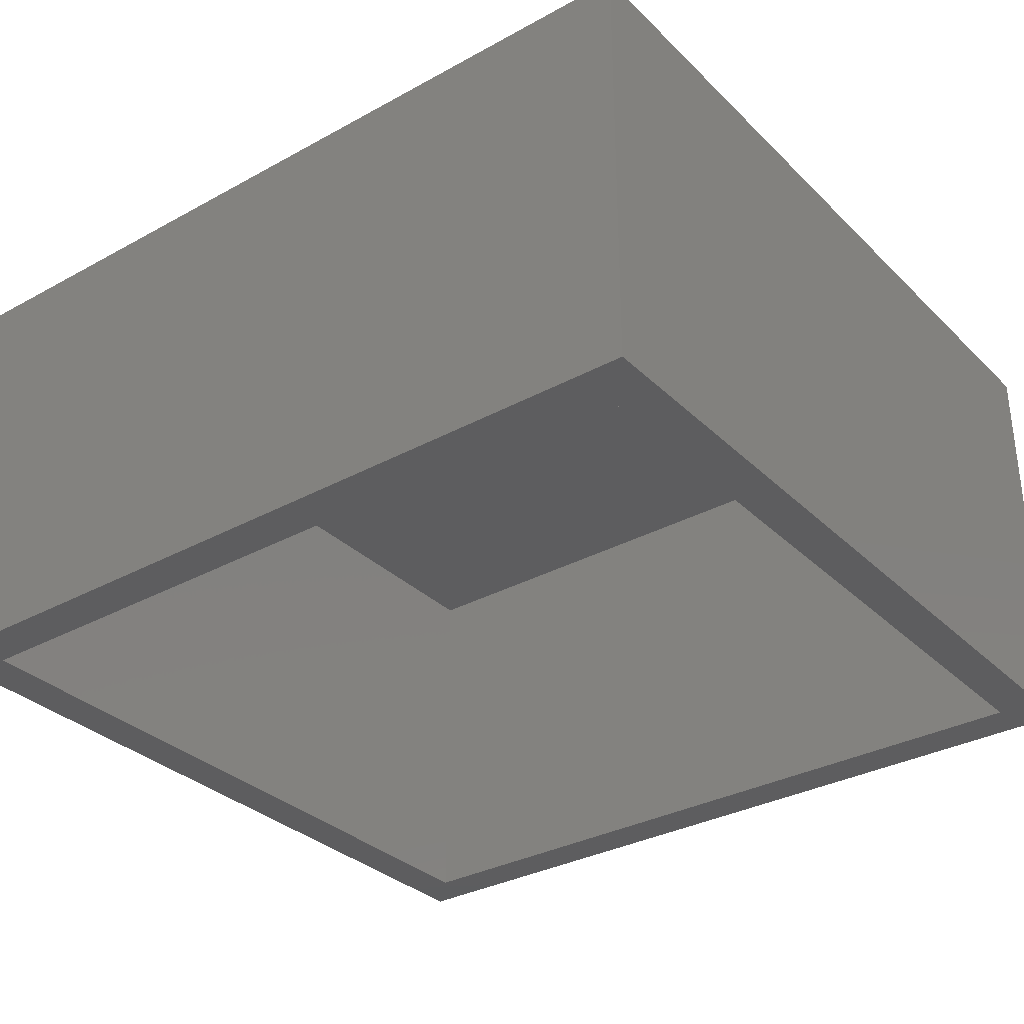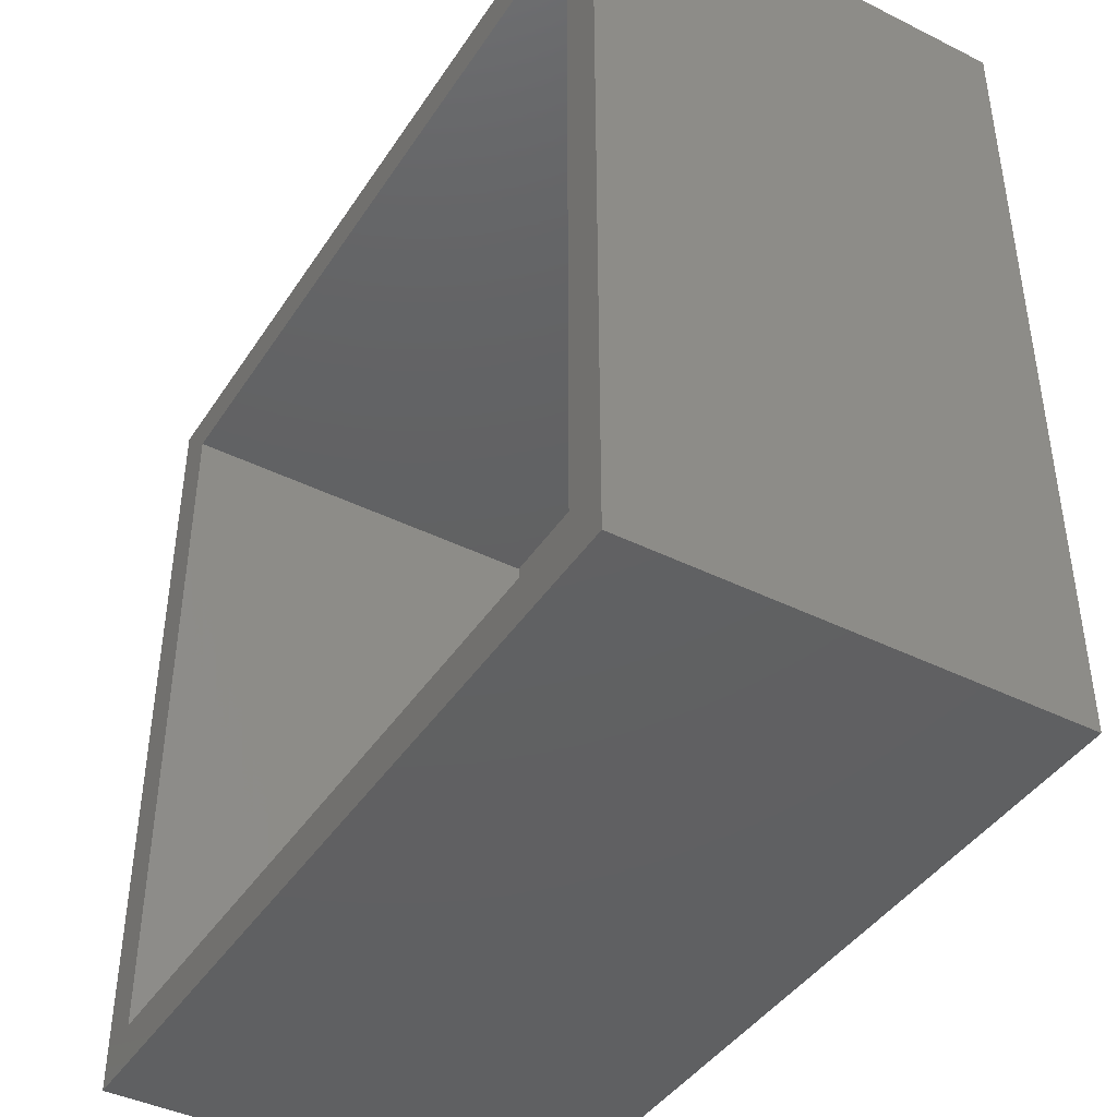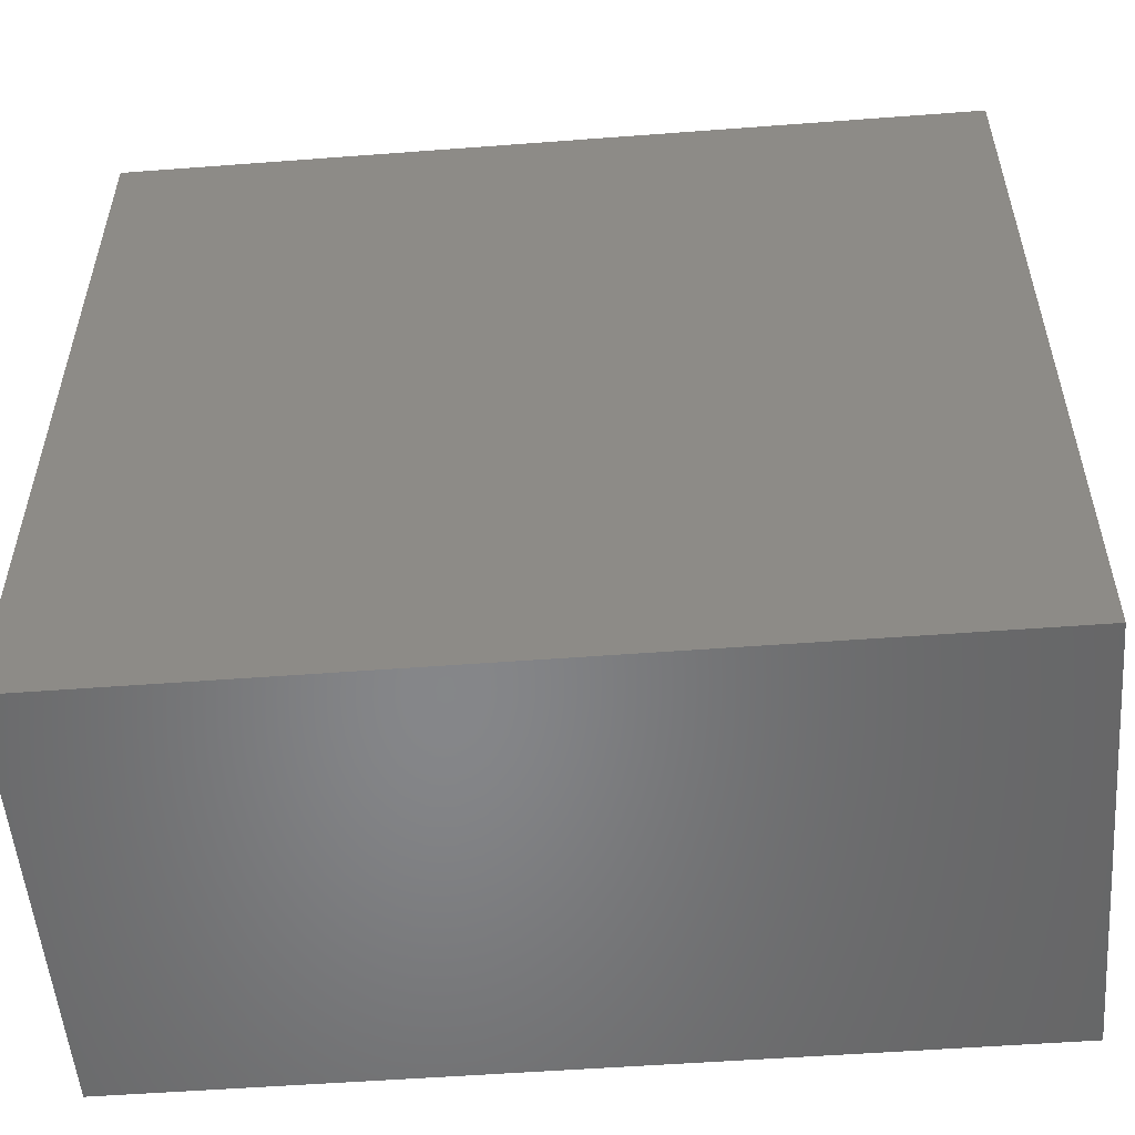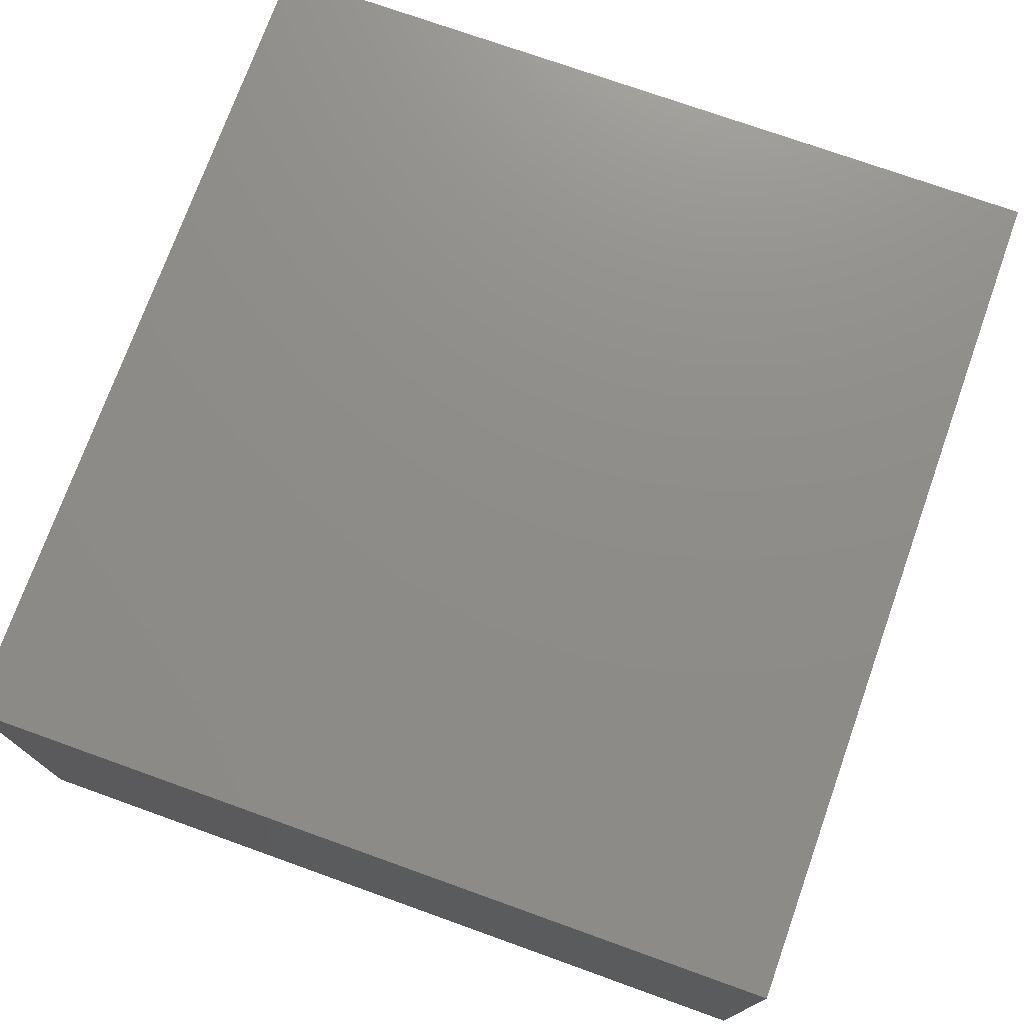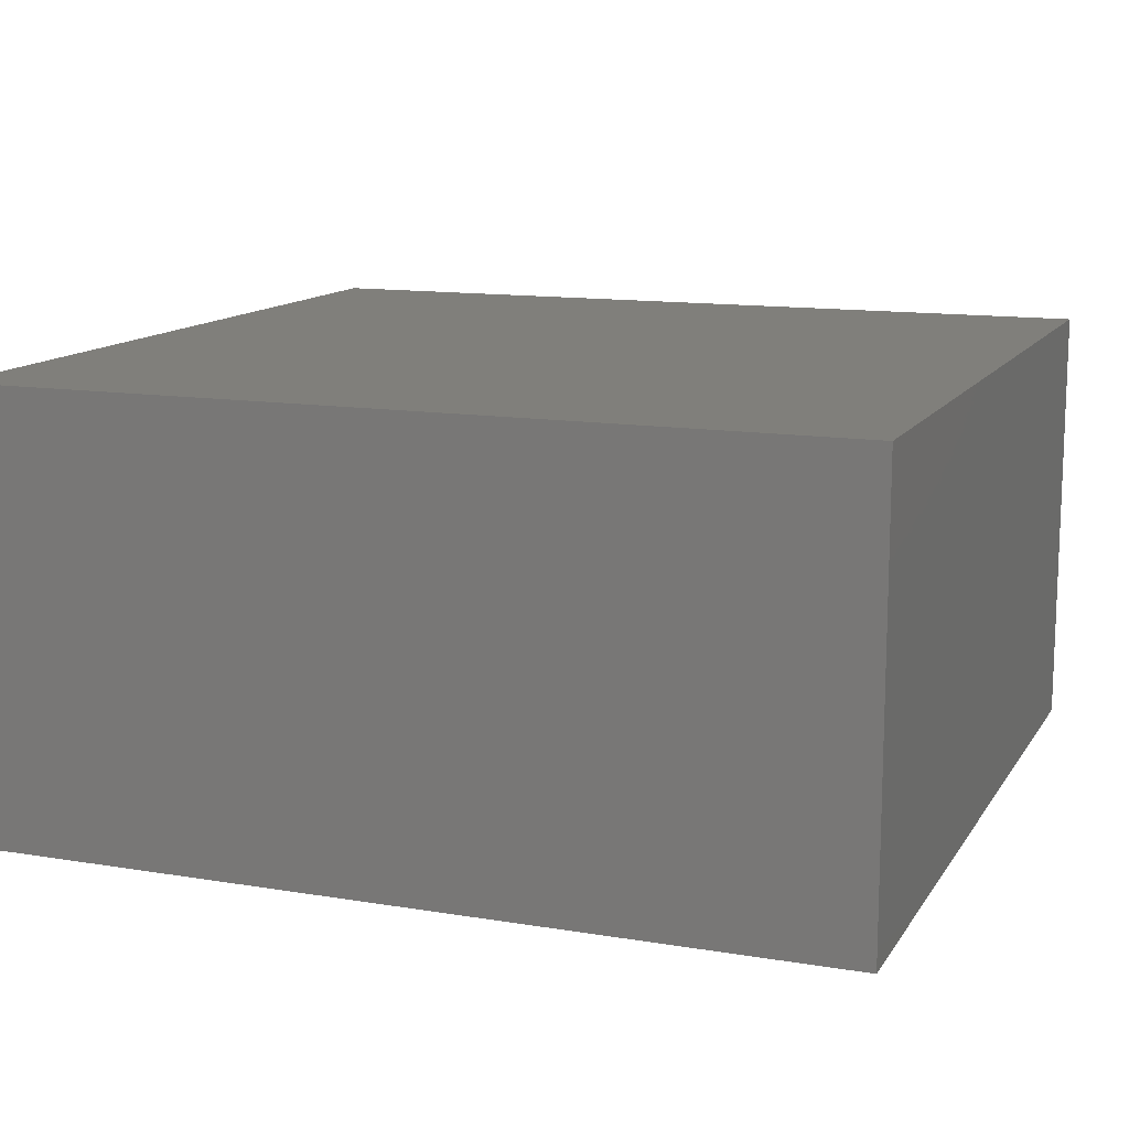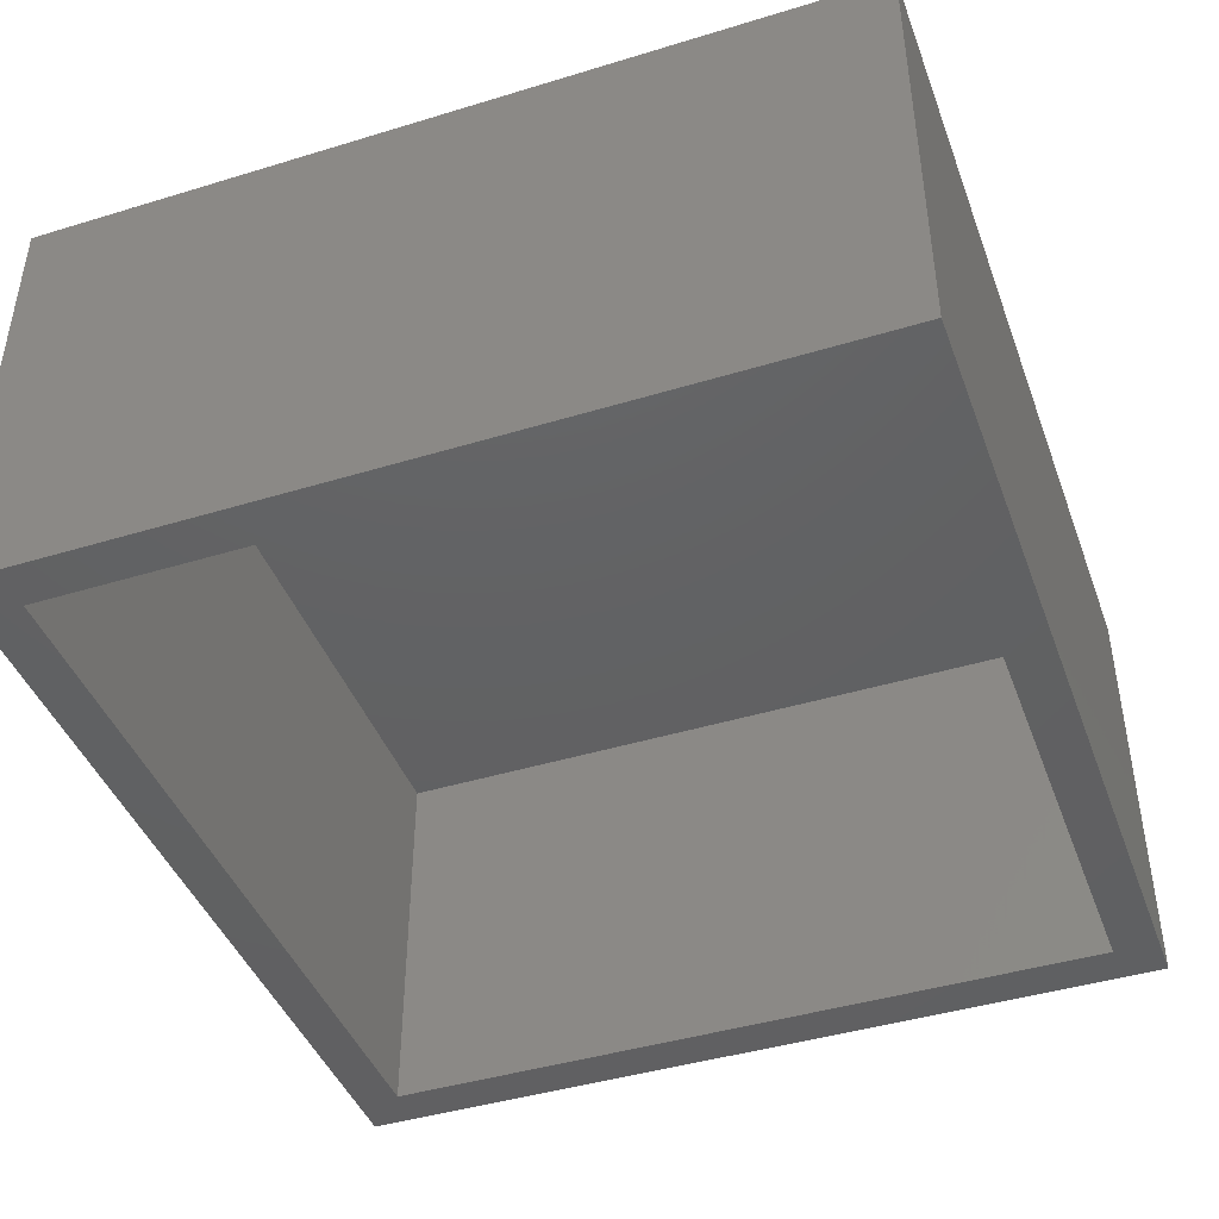
<metadata>
{"format":"stl","ext":"stl","renderer":"f3d","projection":"perspective","resolution":1024,"background":"white","views":[{"elev":-32.5,"azim":37.3,"up":"+Y"},{"elev":-42.3,"azim":59.3,"up":"+Z"},{"elev":-53.5,"azim":-175.4,"up":"+Z"},{"elev":74.3,"azim":-70.3,"up":"+Y"},{"elev":12.8,"azim":-159.1,"up":"+Y"},{"elev":-43.3,"azim":-70.2,"up":"+Y"}]}
</metadata>
<code>
# stl→obj: 16 verts, 28 faces
v -0.4453 -0.1562 -0.1406
v -0.4609 -0.1562 -0.125
v -0.75 -0.1562 -0.1406
v -0.7344 -0.1562 -0.125
v -0.75 -0.1562 0.1512
v -0.7344 -0.1562 0.1356
v -0.4453 -0.1562 0.1512
v -0.4609 -0.1562 0.1356
v -0.7344 -0.01562 -0.125
v -0.4609 -0.01562 -0.125
v -0.4609 -0.01562 0.1356
v -0.7344 -0.01562 0.1356
v -0.75 0 -0.1406
v -0.75 1.62e-17 0.1512
v -0.4453 3.383e-17 -0.1406
v -0.4453 5.003e-17 0.1512
f 1 2 3
f 3 2 4
f 3 4 5
f 5 4 6
f 5 6 7
f 7 6 8
f 7 8 1
f 1 8 2
f 4 2 9
f 9 2 10
f 2 8 10
f 10 8 11
f 8 6 11
f 11 6 12
f 6 4 12
f 12 4 9
f 12 9 11
f 11 9 10
f 13 14 15
f 15 14 16
f 5 14 3
f 3 14 13
f 7 16 5
f 5 16 14
f 1 15 7
f 7 15 16
f 3 13 1
f 1 13 15

</code>
